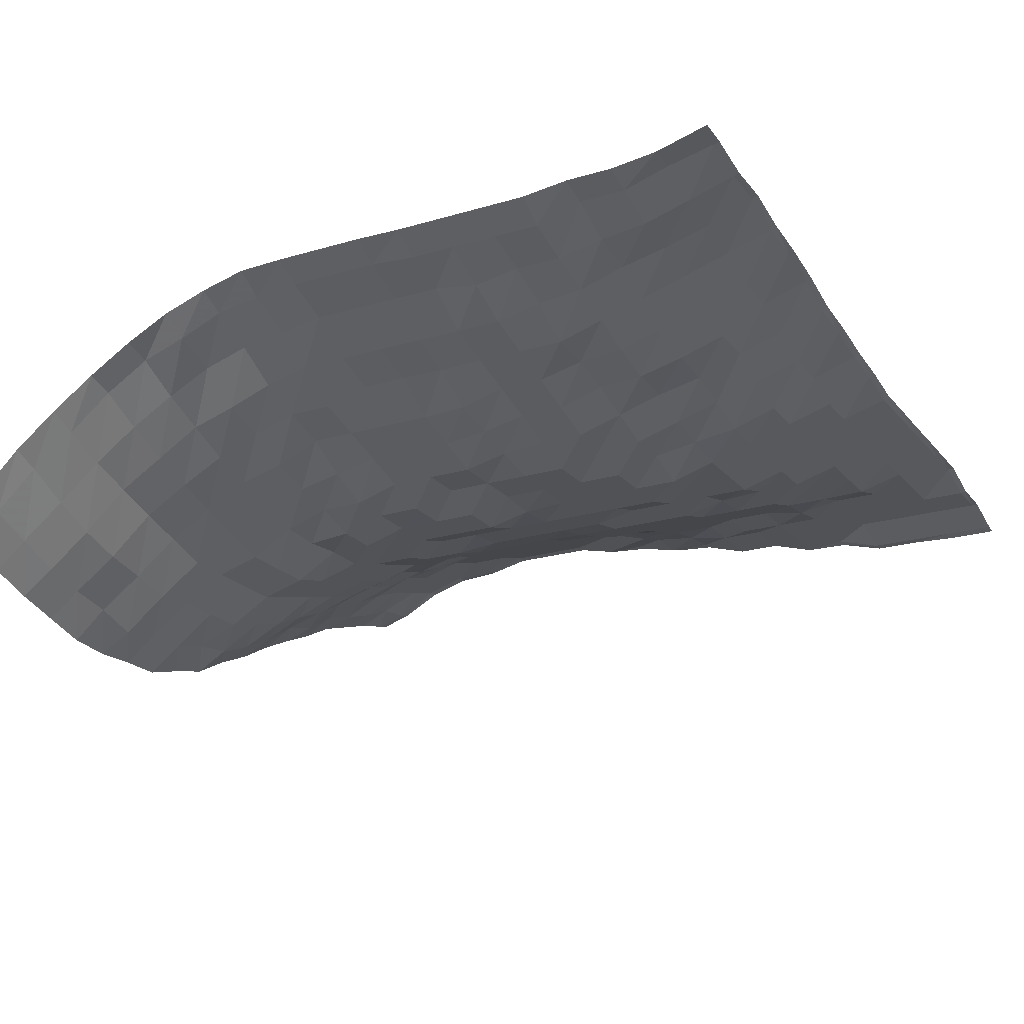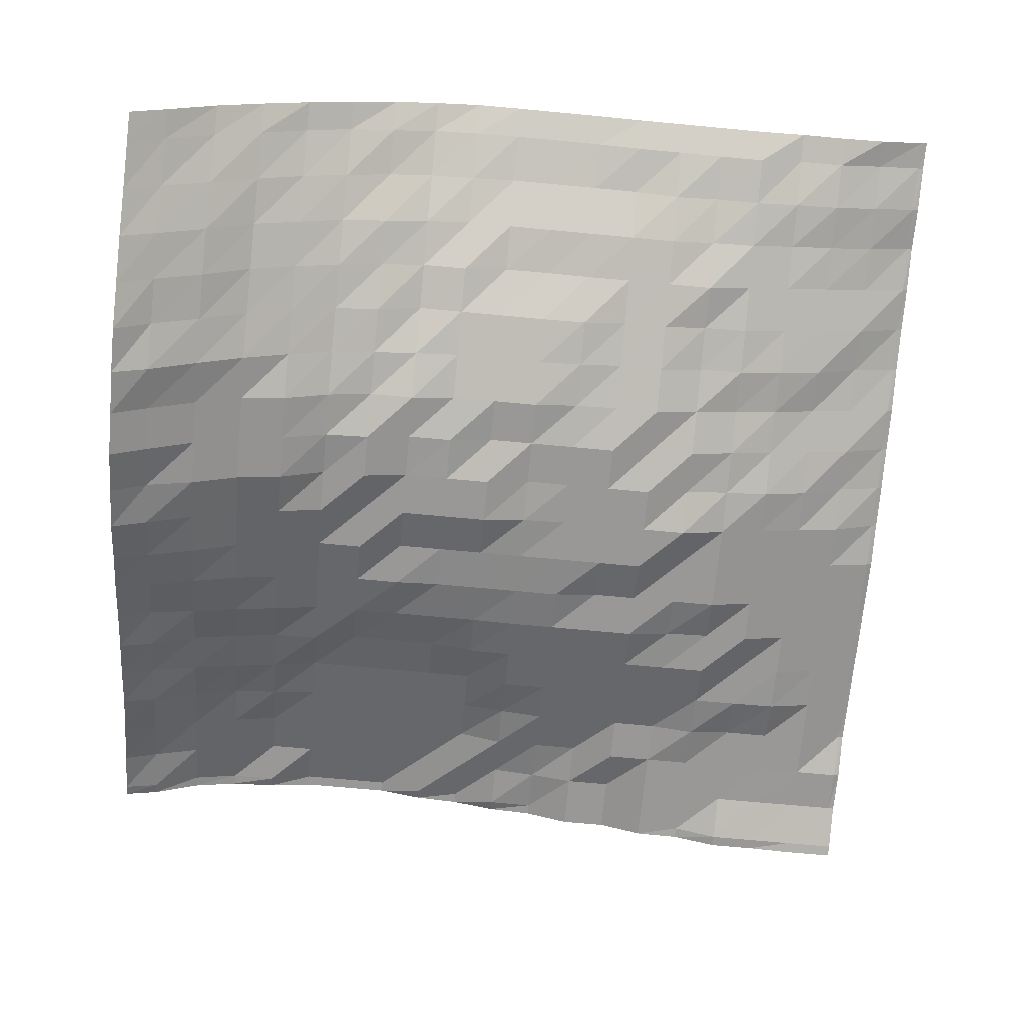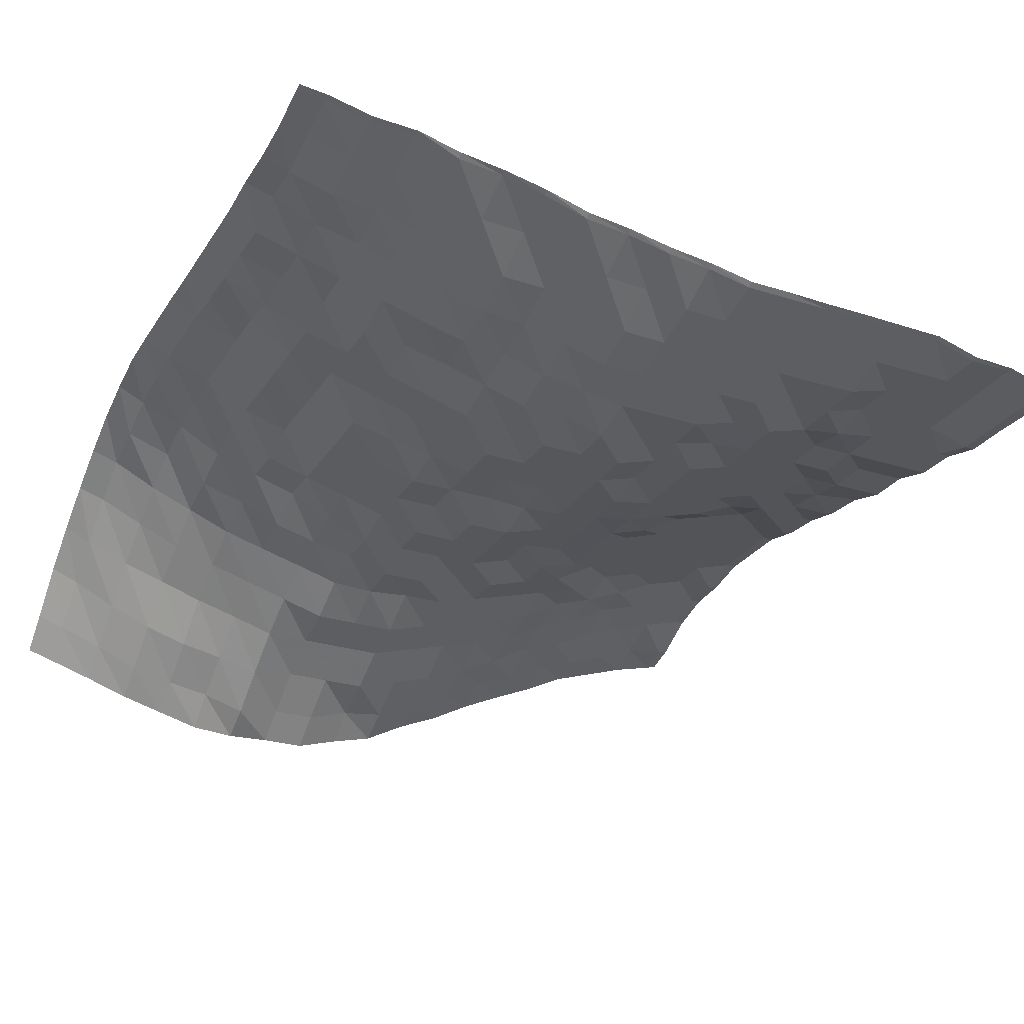
<metadata>
{"format":"obj","ext":"obj","renderer":"f3d","projection":"perspective","resolution":1024,"background":"white","views":[{"elev":-20.8,"azim":118.2,"up":"+Y"},{"elev":-68.7,"azim":84.6,"up":"+Y"},{"elev":-26.7,"azim":153.8,"up":"+Y"}]}
</metadata>
<code>
o terrain_12_20_Plane.044
v -15.29 0.7577 15.21
v -15.29 1.762 13.51
v -15.29 2.262 11.82
v -15.29 2.262 10.12
v -15.29 2.766 8.426
v -15.29 2.766 6.731
v -15.29 2.764 5.036
v -15.29 2.262 3.34
v -15.29 2.264 1.645
v -15.29 1.762 -0.05046
v -15.29 1.76 -1.746
v -15.29 1.258 -3.441
v -15.29 1.26 -5.137
v -15.29 0.7577 -6.832
v -15.29 0.7564 -8.527
v -15.29 0.2545 -10.22
v -15.29 0.2557 -11.92
v -15.29 0.2557 -13.61
v -15.29 0.2545 -15.31
v -13.59 0.55 15.21
v -13.59 1.26 13.51
v -13.59 1.76 11.82
v -13.59 2.262 10.12
v -13.59 2.264 8.426
v -13.59 2.264 6.731
v -13.59 2.262 5.036
v -13.59 2.262 3.34
v -13.59 1.763 1.645
v -13.59 1.762 -0.05046
v -13.59 1.564 -1.746
v -13.59 1.258 -3.441
v -13.59 1.26 -5.137
v -13.59 0.7577 -6.832
v -13.59 0.7564 -8.527
v -13.59 0.7564 -10.22
v -13.59 0.7461 -11.92
v -13.59 0.7577 -13.61
v -13.59 0.7564 -15.31
v -11.9 -0.1752 15.21
v -11.9 0.7564 13.51
v -11.9 1.26 11.82
v -11.9 1.762 10.12
v -11.9 1.76 8.426
v -11.9 1.76 6.731
v -11.9 1.762 5.036
v -11.9 1.762 3.34
v -11.9 1.76 1.645
v -11.9 1.258 -0.05046
v -11.9 1.26 -1.746
v -11.9 1.26 -3.441
v -11.9 0.7564 -5.137
v -11.9 0.7564 -6.832
v -11.9 0.7577 -8.527
v -11.9 0.7577 -10.22
v -11.9 0.7564 -11.92
v -11.9 0.7564 -13.61
v -11.9 0.7577 -15.31
v -10.2 -0.7482 15.21
v -10.2 0.08435 13.51
v -10.2 0.7564 11.82
v -10.2 0.9874 10.12
v -10.2 1.26 8.426
v -10.2 1.26 6.731
v -10.2 1.258 5.036
v -10.2 1.258 3.34
v -10.2 1.26 1.645
v -10.2 0.9886 -0.05046
v -10.2 0.7564 -1.746
v -10.2 0.7564 -3.441
v -10.2 0.7577 -5.137
v -10.2 0.7577 -6.832
v -10.2 0.4855 -8.527
v -10.2 0.7564 -10.22
v -10.2 0.7577 -11.92
v -10.2 0.7577 -13.61
v -10.2 1.258 -15.31
v -8.507 -1.25 15.21
v -8.507 -0.7482 13.51
v -8.507 -0.1955 11.82
v -8.507 0.2545 10.12
v -8.507 0.7577 8.426
v -8.507 0.7577 6.731
v -8.507 0.7564 5.036
v -8.507 0.7564 3.34
v -8.507 0.7577 1.645
v -8.507 0.2557 -0.05046
v -8.507 0.2545 -1.746
v -8.507 0.2545 -3.441
v -8.507 0.2557 -5.137
v -8.507 0.2557 -6.832
v -8.507 0.2545 -8.527
v -8.507 0.2545 -10.22
v -8.507 0.2863 -11.92
v -8.507 0.7577 -13.61
v -8.507 1.258 -15.31
v -6.812 -2.254 15.21
v -6.812 -1.283 13.51
v -6.812 -0.7482 11.82
v -6.812 -0.2979 10.12
v -6.812 -0.2462 8.426
v -6.812 0.2041 6.731
v -6.812 0.2029 5.036
v -6.812 0.2029 3.34
v -6.812 -0.1732 1.645
v -6.812 -0.2462 -0.05046
v -6.812 -0.2474 -1.746
v -6.812 -0.2475 -3.441
v -6.812 -0.2462 -5.137
v -6.812 -0.2462 -6.832
v -6.812 -0.2475 -8.527
v -6.812 0.2545 -10.22
v -6.812 0.2557 -11.92
v -6.812 0.7577 -13.61
v -6.812 1.258 -15.31
v -5.116 -2.756 15.21
v -5.116 -2.254 13.51
v -5.116 -1.694 11.82
v -5.116 -1.25 10.12
v -5.116 -0.7482 8.426
v -5.116 -0.7482 6.731
v -5.116 -0.6901 5.036
v -5.116 -0.6913 3.34
v -5.116 -0.6901 1.645
v -5.116 -0.7482 -0.05046
v -5.116 -0.7494 -1.746
v -5.116 -0.7494 -3.441
v -5.116 -0.7482 -5.137
v -5.116 -0.3594 -6.832
v -5.116 -0.2475 -8.527
v -5.116 -0.2474 -10.22
v -5.116 0.2557 -11.92
v -5.116 0.7577 -13.61
v -5.116 1.258 -15.31
v -3.421 -3.76 15.21
v -3.421 -2.967 13.51
v -3.421 -2.254 11.82
v -3.421 -1.752 10.12
v -3.421 -1.25 8.426
v -3.421 -1.25 6.731
v -3.421 -1.25 5.036
v -3.421 -1.082 3.34
v -3.421 -1.082 1.645
v -3.421 -1.082 -0.05046
v -3.421 -1.084 -1.746
v -3.421 -0.7494 -3.441
v -3.421 -0.7482 -5.137
v -3.421 -0.7482 -6.832
v -3.421 -0.7494 -8.527
v -3.421 -0.2475 -10.22
v -3.421 0.2557 -11.92
v -3.421 0.7577 -13.61
v -3.421 1.258 -15.31
v -1.726 -4.601 15.21
v -1.726 -3.76 13.51
v -1.726 -2.756 11.82
v -1.726 -2.254 10.12
v -1.726 -1.752 8.426
v -1.726 -1.752 6.731
v -1.726 -1.25 5.036
v -1.726 -1.25 3.34
v -1.726 -1.25 1.645
v -1.726 -1.251 -0.05046
v -1.726 -1.25 -1.746
v -1.726 -1.25 -3.441
v -1.726 -1.251 -5.137
v -1.726 -0.7494 -6.832
v -1.726 -0.7482 -8.527
v -1.726 -0.2462 -10.22
v -1.726 0.2545 -11.92
v -1.726 0.7564 -13.61
v -1.726 1.26 -15.31
v -0.03027 -5.266 15.21
v -0.03027 -4.262 13.51
v -0.03027 -3.258 11.82
v -0.03027 -2.756 10.12
v -0.03027 -2.254 8.426
v -0.03027 -1.752 6.731
v -0.03027 -1.752 5.036
v -0.03027 -1.752 3.34
v -0.03027 -1.752 1.645
v -0.03027 -1.365 -0.05046
v -0.03027 -1.251 -1.746
v -0.03027 -1.251 -3.441
v -0.03027 -1.25 -5.137
v -0.03027 -1.25 -6.832
v -0.03027 -0.7494 -8.527
v -0.03028 -0.2474 -10.22
v -0.03028 0.2557 -11.92
v -0.03028 0.7577 -13.61
v -0.03028 1.586 -15.31
v 1.665 -5.477 15.21
v 1.665 -4.764 13.51
v 1.665 -3.76 11.82
v 1.665 -3.258 10.12
v 1.665 -2.256 8.426
v 1.665 -2.254 6.731
v 1.665 -1.752 5.036
v 1.665 -1.752 3.34
v 1.665 -1.752 1.645
v 1.665 -1.25 -0.05046
v 1.665 -1.25 -1.746
v 1.665 -1.251 -3.441
v 1.665 -1.25 -5.137
v 1.665 -0.7482 -6.832
v 1.665 -0.4851 -8.527
v 1.665 -0.2475 -10.22
v 1.665 0.3007 -11.92
v 1.665 1.196 -13.61
v 1.665 1.76 -15.31
v 3.36 -5.976 15.21
v 3.36 -4.764 13.51
v 3.36 -3.76 11.82
v 3.36 -3.258 10.12
v 3.36 -2.399 8.426
v 3.36 -2.254 6.731
v 3.36 -1.752 5.036
v 3.36 -1.73 3.34
v 3.36 -1.25 1.645
v 3.36 -1.25 -0.05046
v 3.36 -1.25 -1.746
v 3.36 -1.25 -3.441
v 3.36 -0.7494 -5.137
v 3.36 -0.7494 -6.832
v 3.36 -0.2462 -8.527
v 3.36 0.2557 -10.22
v 3.36 0.7564 -11.92
v 3.36 1.258 -13.61
v 3.36 2.089 -15.31
v 5.056 -5.976 15.21
v 5.056 -4.764 13.51
v 5.056 -3.76 11.82
v 5.056 -3.258 10.12
v 5.056 -2.316 8.426
v 5.056 -1.752 6.731
v 5.056 -1.752 5.036
v 5.056 -1.25 3.34
v 5.056 -1.25 1.645
v 5.056 -1.25 -0.05046
v 5.056 -0.8778 -1.746
v 5.056 -0.7494 -3.441
v 5.056 -0.7482 -5.137
v 5.056 -0.2462 -6.832
v 5.056 0.2545 -8.527
v 5.056 0.6081 -10.22
v 5.056 1.26 -11.92
v 5.056 1.762 -13.61
v 5.056 2.262 -15.31
v 6.751 -6.27 15.21
v 6.751 -4.969 13.51
v 6.751 -3.76 11.82
v 6.751 -2.756 10.12
v 6.751 -1.845 8.426
v 6.751 -1.414 6.731
v 6.751 -1.072 5.036
v 6.751 -0.7482 3.34
v 6.751 -0.7482 1.645
v 6.751 -0.7482 -0.05046
v 6.751 -0.5703 -1.746
v 6.751 -0.2475 -3.441
v 6.751 -0.2462 -5.137
v 6.751 0.2557 -6.832
v 6.751 0.3482 -8.527
v 6.751 0.7564 -10.22
v 6.751 1.276 -11.92
v 6.751 2.199 -13.61
v 6.751 2.764 -15.31
v 8.447 -5.768 15.21
v 8.447 -4.579 13.51
v 8.447 -3.258 11.82
v 8.447 -2.284 10.12
v 8.447 -1.395 8.426
v 8.447 -0.9679 6.731
v 8.447 -0.2462 5.036
v 8.447 -0.2462 3.34
v 8.447 -0.2462 1.645
v 8.447 -0.2462 -0.05046
v 8.447 -0.178 -1.746
v 8.447 0.2557 -3.441
v 8.447 0.2545 -5.137
v 8.447 0.6459 -6.832
v 8.447 0.7577 -8.527
v 8.447 1.26 -10.22
v 8.447 1.76 -11.92
v 8.447 2.262 -13.61
v 8.447 3.093 -15.31
v 10.14 -5.474 15.21
v 10.14 -4.262 13.51
v 10.14 -2.791 11.82
v 10.14 -1.787 10.12
v 10.14 -0.9223 8.426
v 10.14 -0.2462 6.731
v 10.14 0.2557 5.036
v 10.14 0.2557 3.34
v 10.14 0.7162 1.645
v 10.14 0.7577 -0.05046
v 10.14 0.715 -1.746
v 10.14 0.7564 -3.441
v 10.14 0.7577 -5.137
v 10.14 0.7577 -6.832
v 10.14 1.258 -8.527
v 10.14 1.76 -10.22
v 10.14 2.264 -11.92
v 10.14 2.766 -13.61
v 10.14 3.266 -15.31
v 11.84 -5.06 15.21
v 11.84 -3.76 13.51
v 11.84 -2.254 11.82
v 11.84 -1.25 10.12
v 11.84 -0.2462 8.426
v 11.84 0.2557 6.731
v 11.84 0.8541 5.036
v 11.84 1.26 3.34
v 11.84 1.26 1.645
v 11.84 1.26 -0.05046
v 11.84 1.26 -1.746
v 11.84 1.258 -3.441
v 11.84 1.26 -5.137
v 11.84 1.61 -6.832
v 11.84 1.76 -8.527
v 11.84 2.262 -10.22
v 11.84 2.628 -11.92
v 11.84 3.071 -13.61
v 11.84 3.716 -15.31
v 13.53 -4.37 15.21
v 13.53 -3.073 13.51
v 13.53 -1.716 11.82
v 13.53 -0.5239 10.12
v 13.53 0.4274 8.426
v 13.53 1.26 6.731
v 13.53 1.762 5.036
v 13.53 2.003 3.34
v 13.53 2.264 1.645
v 13.53 2.264 -0.05046
v 13.53 2.264 -1.746
v 13.53 2.264 -3.441
v 13.53 2.001 -5.137
v 13.53 2.262 -6.832
v 13.53 2.264 -8.527
v 13.53 2.585 -10.22
v 13.53 2.786 -11.92
v 13.53 3.266 -13.61
v 13.53 3.769 -15.31
v 15.23 -3.76 15.21
v 15.23 -2.254 13.51
v 15.23 -1.064 11.82
v 15.23 0.2557 10.12
v 15.23 1.26 8.426
v 15.23 1.826 6.731
v 15.23 2.497 5.036
v 15.23 2.766 3.34
v 15.23 2.897 1.645
v 15.23 2.897 -0.05046
v 15.23 2.896 -1.746
v 15.23 2.764 -3.441
v 15.23 2.766 -5.137
v 15.23 2.766 -6.832
v 15.23 2.764 -8.527
v 15.23 3.266 -10.22
v 15.23 3.267 -11.92
v 15.23 3.769 -13.61
v 15.23 4.141 -15.31
v -15.71 0.1813 -15.31
v -15.71 0.1822 -13.61
v -15.71 0.2557 -11.92
v -15.71 0.2548 -10.22
v -15.71 0.718 -8.527
v -15.71 0.7577 -6.832
v -15.71 1.26 -5.137
v -15.71 1.259 -3.441
v -15.71 1.761 -1.746
v -15.71 1.887 -0.05046
v -15.71 2.264 1.645
v -15.71 2.388 3.34
v -15.71 2.765 5.036
v -15.71 2.766 6.731
v -15.71 2.766 8.426
v -15.71 2.388 10.12
v -15.71 2.274 11.82
v -15.71 1.789 13.51
v -15.71 0.8832 15.21
v 16.29 -3.438 15.21
v 16.29 -1.825 13.51
v 16.29 -0.5507 11.82
v 16.29 0.582 10.12
v 16.29 1.583 8.426
v 16.29 2.413 6.731
v 16.29 2.978 5.036
v 16.29 3.393 3.34
v 16.29 3.442 1.645
v 16.29 3.442 -0.05046
v 16.29 3.442 -1.746
v 16.29 3.392 -3.441
v 16.29 3.393 -5.137
v 16.29 3.393 -6.832
v 16.29 3.392 -8.527
v 16.29 3.581 -10.22
v 16.29 3.581 -11.92
v 16.29 3.769 -13.61
v 16.29 4.223 -15.31
v -15.29 0.3803 16.48
v -13.59 -0.0472 16.48
v -11.9 -0.6049 16.48
v -10.2 -1.164 16.48
v -8.507 -2.003 16.48
v -6.812 -2.735 16.48
v -5.116 -3.509 16.48
v -3.421 -4.412 16.48
v -1.726 -5.133 16.48
v -0.03027 -6.019 16.48
v 1.665 -6.448 16.48
v 3.36 -6.949 16.48
v 5.056 -6.949 16.48
v 6.751 -7.023 16.48
v 8.447 -6.897 16.48
v 10.14 -6.447 16.48
v 11.84 -5.99 16.48
v 13.53 -5.418 16.48
v 15.23 -4.889 16.48
v -15.71 0.4876 16.48
v 16.29 -4.566 16.48
v 16.29 4.278 -15.52
v 15.23 4.185 -15.52
v 13.53 3.832 -15.52
v 11.84 3.785 -15.52
v 10.14 3.389 -15.52
v 8.447 3.178 -15.52
v 6.751 2.854 -15.52
v 5.056 2.388 -15.52
v 3.36 2.195 -15.52
v 1.665 1.886 -15.52
v -0.03028 1.698 -15.52
v -1.726 1.385 -15.52
v -3.421 1.384 -15.52
v -5.116 1.348 -15.52
v -6.812 1.348 -15.52
v -8.507 1.321 -15.52
v -10.2 1.305 -15.52
v -11.9 0.8204 -15.52
v -13.59 0.7564 -15.52
v -15.29 0.2667 -15.52
v -15.71 0.1996 -15.52
f 419 400 1 380
f 380 1 2 379
f 379 2 3 378
f 378 3 4 377
f 377 4 5 376
f 376 5 6 375
f 375 6 7 374
f 374 7 8 373
f 373 8 9 372
f 372 9 10 371
f 371 10 11 370
f 370 11 12 369
f 369 12 13 368
f 368 13 14 367
f 367 14 15 366
f 366 15 16 365
f 365 16 17 364
f 364 17 18 363
f 363 18 19 362
f 400 401 20 1
f 1 20 21 2
f 2 21 22 3
f 3 22 23 4
f 4 23 24 5
f 5 24 25 6
f 6 25 26 7
f 7 26 27 8
f 8 27 28 9
f 9 28 29 10
f 10 29 30 11
f 11 30 31 12
f 12 31 32 13
f 13 32 33 14
f 14 33 34 15
f 15 34 35 16
f 16 35 36 17
f 17 36 37 18
f 18 37 38 19
f 401 402 39 20
f 20 39 40 21
f 21 40 41 22
f 22 41 42 23
f 23 42 43 24
f 24 43 44 25
f 25 44 45 26
f 26 45 46 27
f 27 46 47 28
f 28 47 48 29
f 29 48 49 30
f 30 49 50 31
f 31 50 51 32
f 32 51 52 33
f 33 52 53 34
f 34 53 54 35
f 35 54 55 36
f 36 55 56 37
f 37 56 57 38
f 402 403 58 39
f 39 58 59 40
f 40 59 60 41
f 41 60 61 42
f 42 61 62 43
f 43 62 63 44
f 44 63 64 45
f 45 64 65 46
f 46 65 66 47
f 47 66 67 48
f 48 67 68 49
f 49 68 69 50
f 50 69 70 51
f 51 70 71 52
f 52 71 72 53
f 53 72 73 54
f 54 73 74 55
f 55 74 75 56
f 56 75 76 57
f 403 404 77 58
f 58 77 78 59
f 59 78 79 60
f 60 79 80 61
f 61 80 81 62
f 62 81 82 63
f 63 82 83 64
f 64 83 84 65
f 65 84 85 66
f 66 85 86 67
f 67 86 87 68
f 68 87 88 69
f 69 88 89 70
f 70 89 90 71
f 71 90 91 72
f 72 91 92 73
f 73 92 93 74
f 74 93 94 75
f 75 94 95 76
f 404 405 96 77
f 77 96 97 78
f 78 97 98 79
f 79 98 99 80
f 80 99 100 81
f 81 100 101 82
f 82 101 102 83
f 83 102 103 84
f 84 103 104 85
f 85 104 105 86
f 86 105 106 87
f 87 106 107 88
f 88 107 108 89
f 89 108 109 90
f 90 109 110 91
f 91 110 111 92
f 92 111 112 93
f 93 112 113 94
f 94 113 114 95
f 405 406 115 96
f 96 115 116 97
f 97 116 117 98
f 98 117 118 99
f 99 118 119 100
f 100 119 120 101
f 101 120 121 102
f 102 121 122 103
f 103 122 123 104
f 104 123 124 105
f 105 124 125 106
f 106 125 126 107
f 107 126 127 108
f 108 127 128 109
f 109 128 129 110
f 110 129 130 111
f 111 130 131 112
f 112 131 132 113
f 113 132 133 114
f 406 407 134 115
f 115 134 135 116
f 116 135 136 117
f 117 136 137 118
f 118 137 138 119
f 119 138 139 120
f 120 139 140 121
f 121 140 141 122
f 122 141 142 123
f 123 142 143 124
f 124 143 144 125
f 125 144 145 126
f 126 145 146 127
f 127 146 147 128
f 128 147 148 129
f 129 148 149 130
f 130 149 150 131
f 131 150 151 132
f 132 151 152 133
f 407 408 153 134
f 134 153 154 135
f 135 154 155 136
f 136 155 156 137
f 137 156 157 138
f 138 157 158 139
f 139 158 159 140
f 140 159 160 141
f 141 160 161 142
f 142 161 162 143
f 143 162 163 144
f 144 163 164 145
f 145 164 165 146
f 146 165 166 147
f 147 166 167 148
f 148 167 168 149
f 149 168 169 150
f 150 169 170 151
f 151 170 171 152
f 408 409 172 153
f 153 172 173 154
f 154 173 174 155
f 155 174 175 156
f 156 175 176 157
f 157 176 177 158
f 158 177 178 159
f 159 178 179 160
f 160 179 180 161
f 161 180 181 162
f 162 181 182 163
f 163 182 183 164
f 164 183 184 165
f 165 184 185 166
f 166 185 186 167
f 167 186 187 168
f 168 187 188 169
f 169 188 189 170
f 170 189 190 171
f 409 410 191 172
f 172 191 192 173
f 173 192 193 174
f 174 193 194 175
f 175 194 195 176
f 176 195 196 177
f 177 196 197 178
f 178 197 198 179
f 179 198 199 180
f 180 199 200 181
f 181 200 201 182
f 182 201 202 183
f 183 202 203 184
f 184 203 204 185
f 185 204 205 186
f 186 205 206 187
f 187 206 207 188
f 188 207 208 189
f 189 208 209 190
f 410 411 210 191
f 191 210 211 192
f 192 211 212 193
f 193 212 213 194
f 194 213 214 195
f 195 214 215 196
f 196 215 216 197
f 197 216 217 198
f 198 217 218 199
f 199 218 219 200
f 200 219 220 201
f 201 220 221 202
f 202 221 222 203
f 203 222 223 204
f 204 223 224 205
f 205 224 225 206
f 206 225 226 207
f 207 226 227 208
f 208 227 228 209
f 411 412 229 210
f 210 229 230 211
f 211 230 231 212
f 212 231 232 213
f 213 232 233 214
f 214 233 234 215
f 215 234 235 216
f 216 235 236 217
f 217 236 237 218
f 218 237 238 219
f 219 238 239 220
f 220 239 240 221
f 221 240 241 222
f 222 241 242 223
f 223 242 243 224
f 224 243 244 225
f 225 244 245 226
f 226 245 246 227
f 227 246 247 228
f 412 413 248 229
f 229 248 249 230
f 230 249 250 231
f 231 250 251 232
f 232 251 252 233
f 233 252 253 234
f 234 253 254 235
f 235 254 255 236
f 236 255 256 237
f 237 256 257 238
f 238 257 258 239
f 239 258 259 240
f 240 259 260 241
f 241 260 261 242
f 242 261 262 243
f 243 262 263 244
f 244 263 264 245
f 245 264 265 246
f 246 265 266 247
f 413 414 267 248
f 248 267 268 249
f 249 268 269 250
f 250 269 270 251
f 251 270 271 252
f 252 271 272 253
f 253 272 273 254
f 254 273 274 255
f 255 274 275 256
f 256 275 276 257
f 257 276 277 258
f 258 277 278 259
f 259 278 279 260
f 260 279 280 261
f 261 280 281 262
f 262 281 282 263
f 263 282 283 264
f 264 283 284 265
f 265 284 285 266
f 414 415 286 267
f 267 286 287 268
f 268 287 288 269
f 269 288 289 270
f 270 289 290 271
f 271 290 291 272
f 272 291 292 273
f 273 292 293 274
f 274 293 294 275
f 275 294 295 276
f 276 295 296 277
f 277 296 297 278
f 278 297 298 279
f 279 298 299 280
f 280 299 300 281
f 281 300 301 282
f 282 301 302 283
f 283 302 303 284
f 284 303 304 285
f 415 416 305 286
f 286 305 306 287
f 287 306 307 288
f 288 307 308 289
f 289 308 309 290
f 290 309 310 291
f 291 310 311 292
f 292 311 312 293
f 293 312 313 294
f 294 313 314 295
f 295 314 315 296
f 296 315 316 297
f 297 316 317 298
f 298 317 318 299
f 299 318 319 300
f 300 319 320 301
f 301 320 321 302
f 302 321 322 303
f 303 322 323 304
f 416 417 324 305
f 305 324 325 306
f 306 325 326 307
f 307 326 327 308
f 308 327 328 309
f 309 328 329 310
f 310 329 330 311
f 311 330 331 312
f 312 331 332 313
f 313 332 333 314
f 314 333 334 315
f 315 334 335 316
f 316 335 336 317
f 317 336 337 318
f 318 337 338 319
f 319 338 339 320
f 320 339 340 321
f 321 340 341 322
f 322 341 342 323
f 417 418 343 324
f 324 343 344 325
f 325 344 345 326
f 326 345 346 327
f 327 346 347 328
f 328 347 348 329
f 329 348 349 330
f 330 349 350 331
f 331 350 351 332
f 332 351 352 333
f 333 352 353 334
f 334 353 354 335
f 335 354 355 336
f 336 355 356 337
f 337 356 357 338
f 338 357 358 339
f 339 358 359 340
f 340 359 360 341
f 341 360 361 342
f 360 398 399 361
f 359 397 398 360
f 358 396 397 359
f 357 395 396 358
f 356 394 395 357
f 355 393 394 356
f 354 392 393 355
f 353 391 392 354
f 352 390 391 353
f 351 389 390 352
f 350 388 389 351
f 349 387 388 350
f 348 386 387 349
f 347 385 386 348
f 346 384 385 347
f 345 383 384 346
f 344 382 383 345
f 343 381 382 344
f 418 420 381 343
f 361 399 421 422
f 342 361 422 423
f 323 342 423 424
f 304 323 424 425
f 285 304 425 426
f 266 285 426 427
f 247 266 427 428
f 228 247 428 429
f 209 228 429 430
f 190 209 430 431
f 171 190 431 432
f 152 171 432 433
f 133 152 433 434
f 114 133 434 435
f 95 114 435 436
f 76 95 436 437
f 57 76 437 438
f 38 57 438 439
f 362 19 440 441
f 19 38 439 440

</code>
